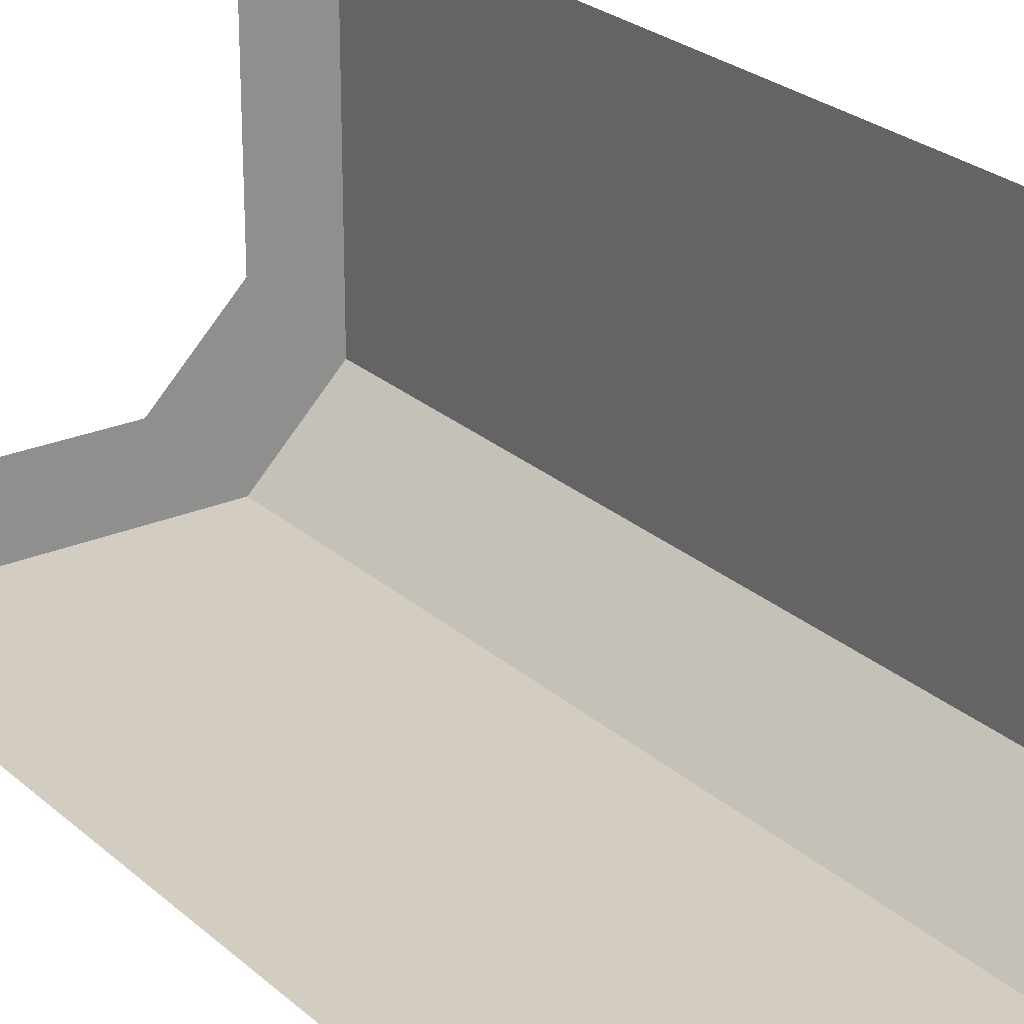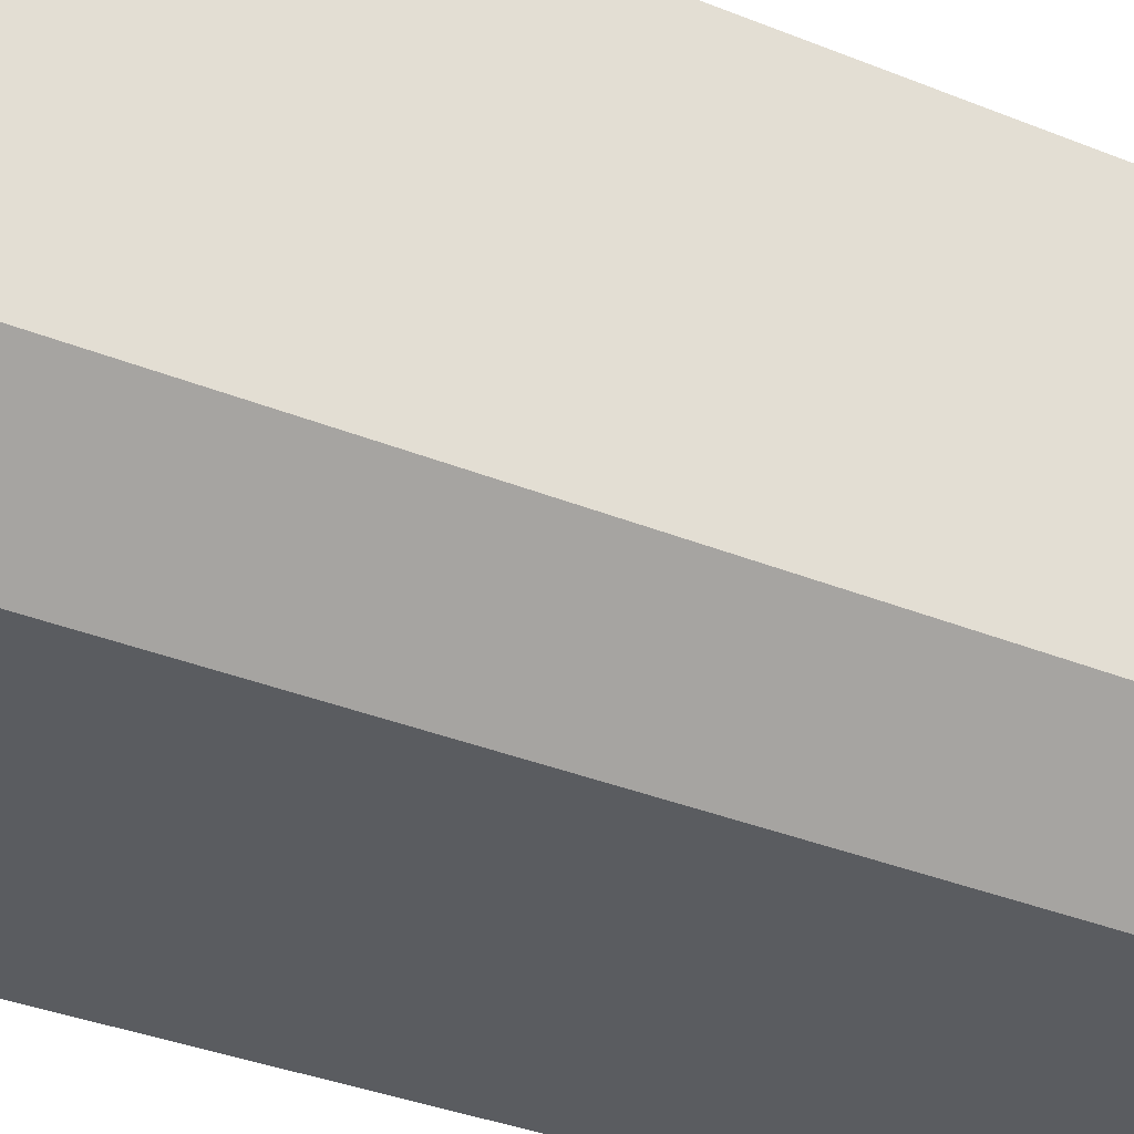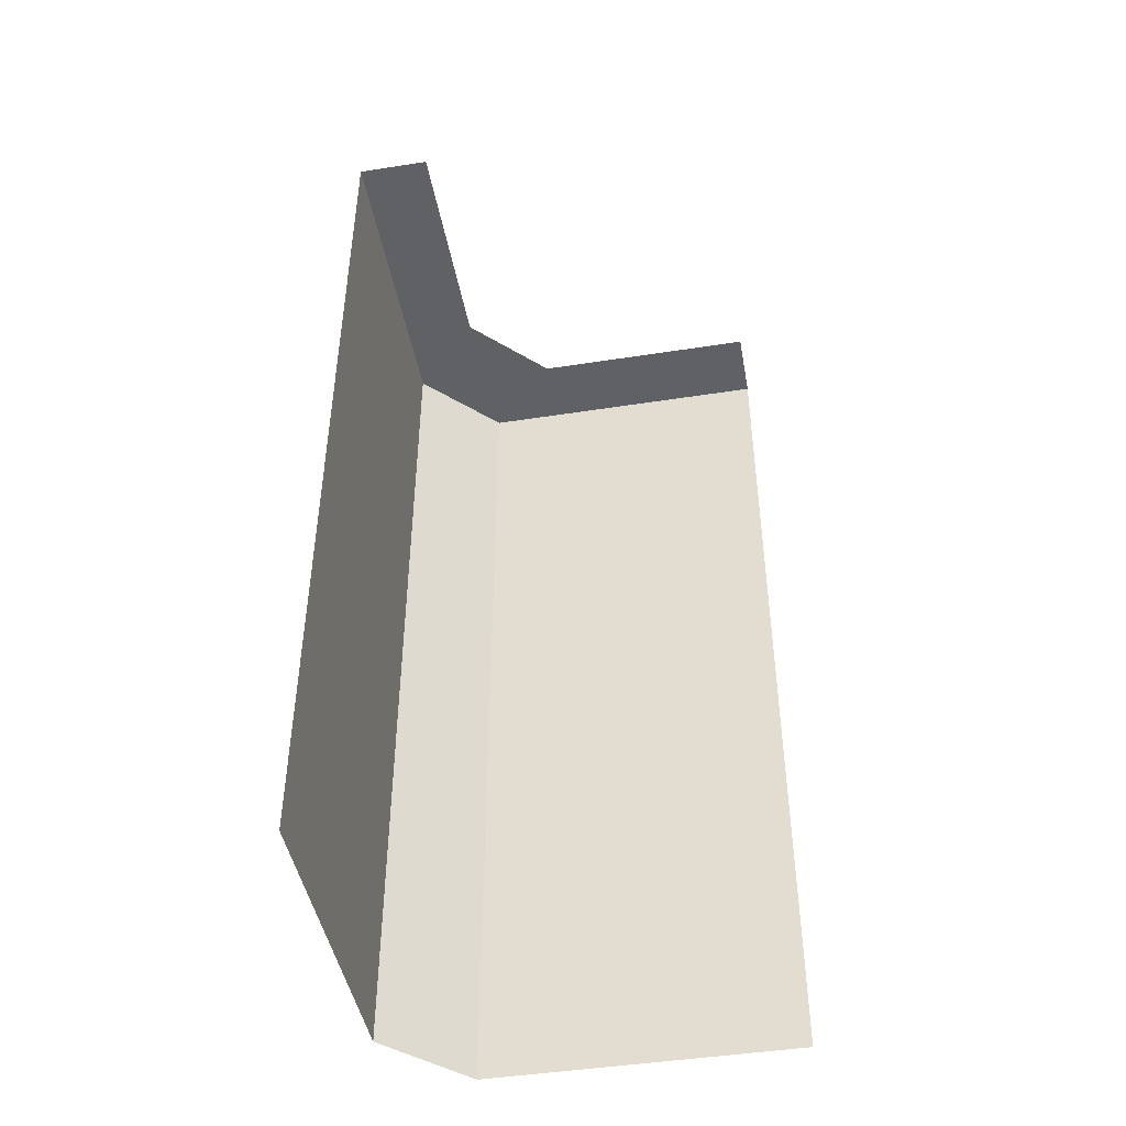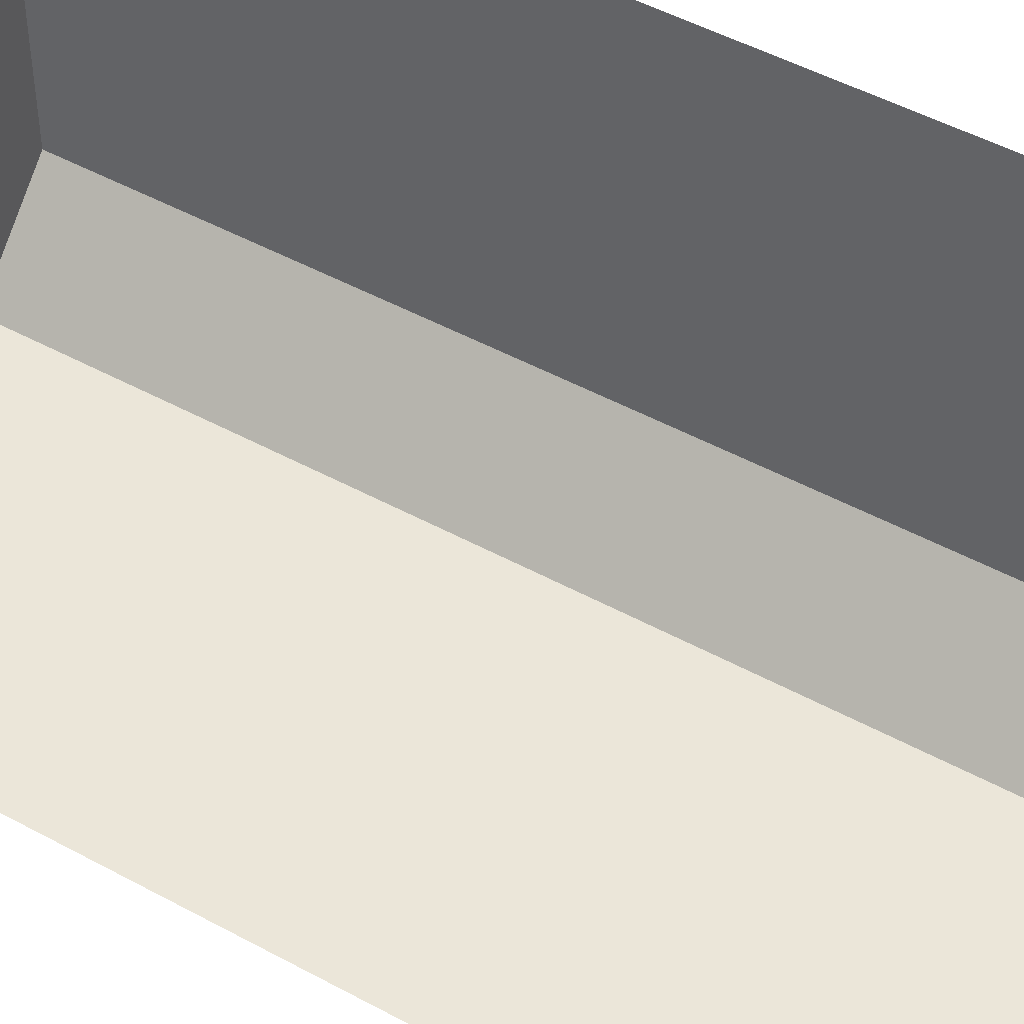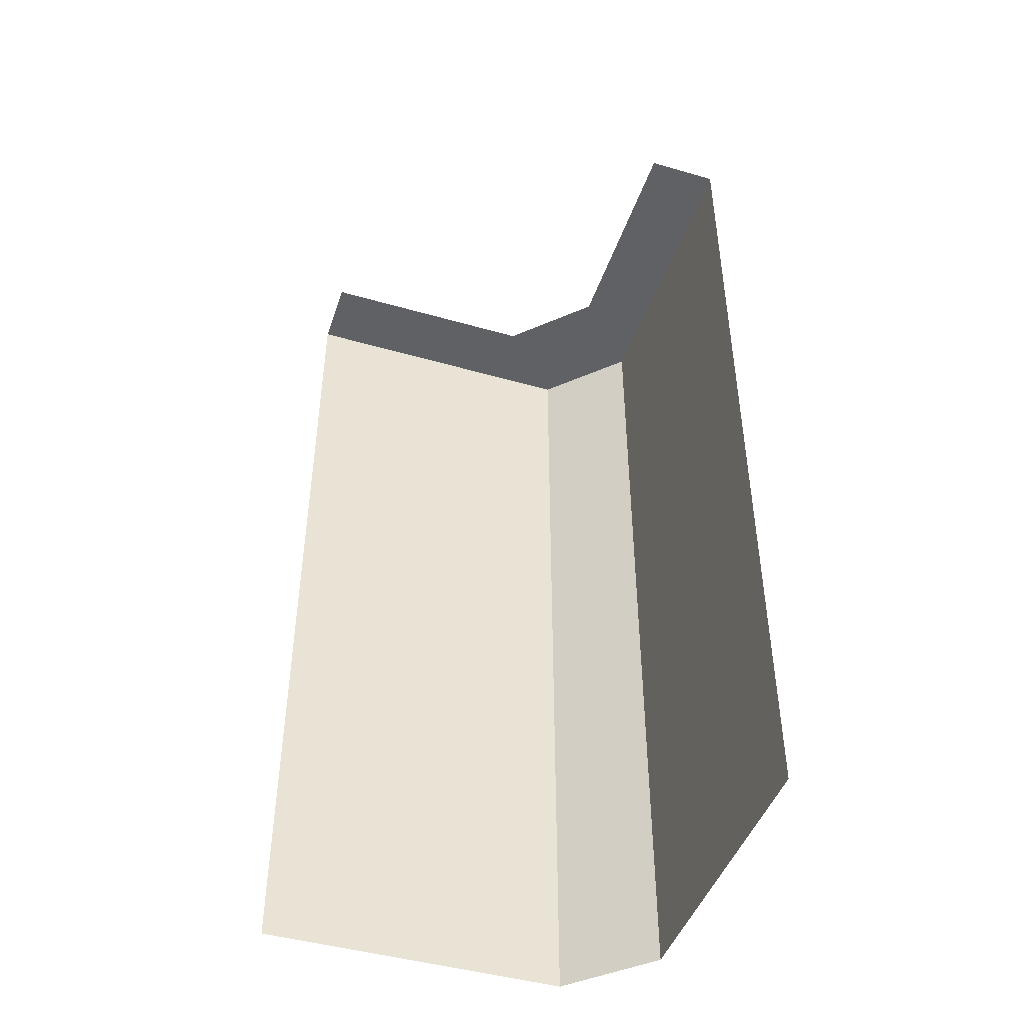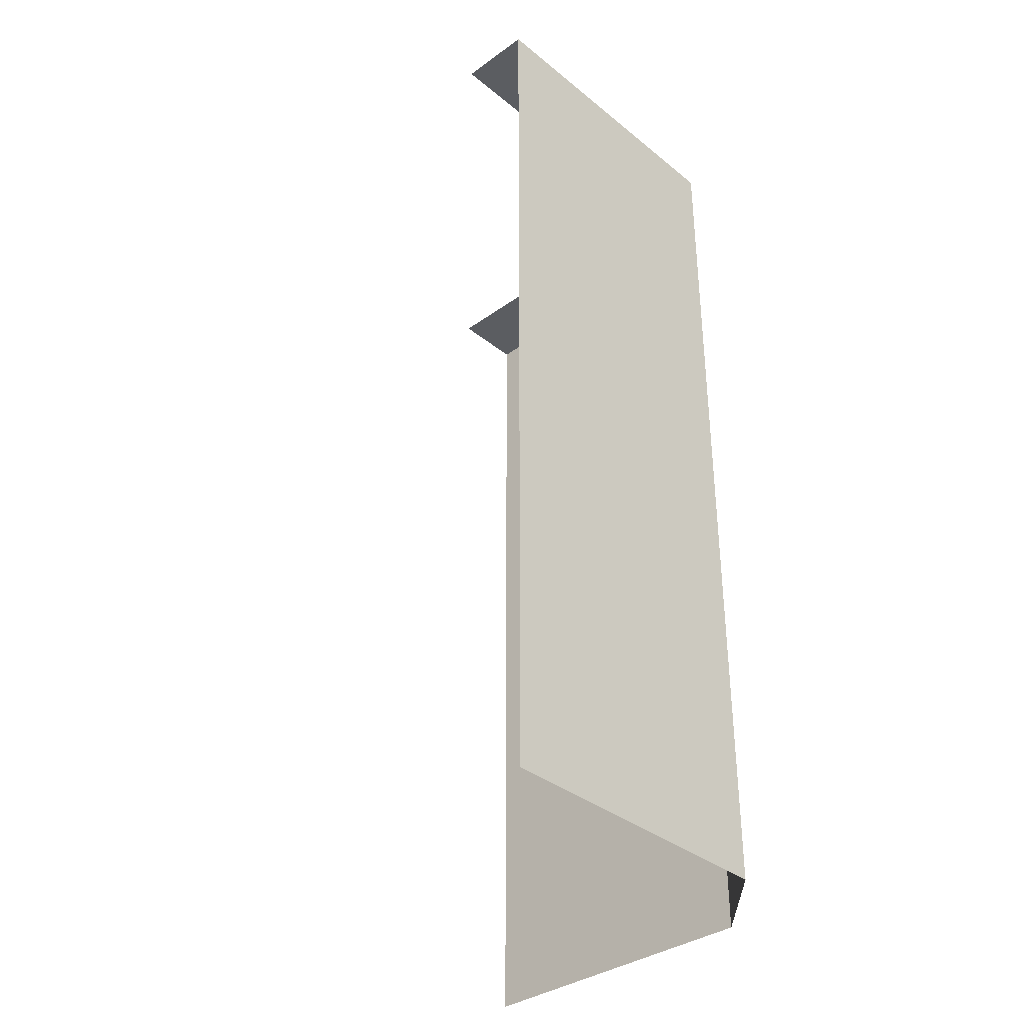
<metadata>
{"format":"obj","ext":"obj","renderer":"f3d","projection":"perspective","resolution":1024,"background":"white","views":[{"elev":24.8,"azim":-35.3,"up":"+Z"},{"elev":-33.8,"azim":60.9,"up":"+Z"},{"elev":-45.5,"azim":-79.8,"up":"+Y"},{"elev":48.0,"azim":-58.4,"up":"+Z"},{"elev":-45.5,"azim":-18.3,"up":"+Y"},{"elev":-35.7,"azim":43.5,"up":"+Y"}]}
</metadata>
<code>
g obj_wall_under2_CS
v -0.5 -2.532 -0.1154
v -0.5 -2.532 0.002436
v -0.009394 -2.532 -0.1154
v 0.1154 -2.532 0.5
v -0.002436 -2.532 0.5
v -0.002436 -2.532 0.1272
v 0.1154 -2.532 0.009394
v -0.1272 -2.532 0.002436
v -0.5 -4 -0.1154
v -0.009394 -4 -0.1154
v 0.1154 -4 0.009395
v 0.1154 -4 0.5
v 0.1154 -2.532 0.009394
v -0.002436 -2.532 0.1272
v -0.1272 -2.532 0.002436
v -0.009394 -2.532 -0.1154
v -0.5 -2.532 -0.1154
v -0.009394 -2.532 -0.1154
v 0.1154 -2.532 0.009394
v 0.1154 -2.532 0.5
v -0.009394 -2.532 -0.1154
v -0.009394 -4 -0.1154
v 0.1154 -4 0.009395
v 0.1154 -2.532 0.009394
g obj_wall_under2_CS_0
f 8 3 1
f 2 8 1
f 4 7 6
f 5 4 6
f 15 14 13
f 16 15 13
f 10 9 17
f 18 10 17
f 12 11 19
f 20 12 19
f 23 22 21
f 24 23 21

</code>
